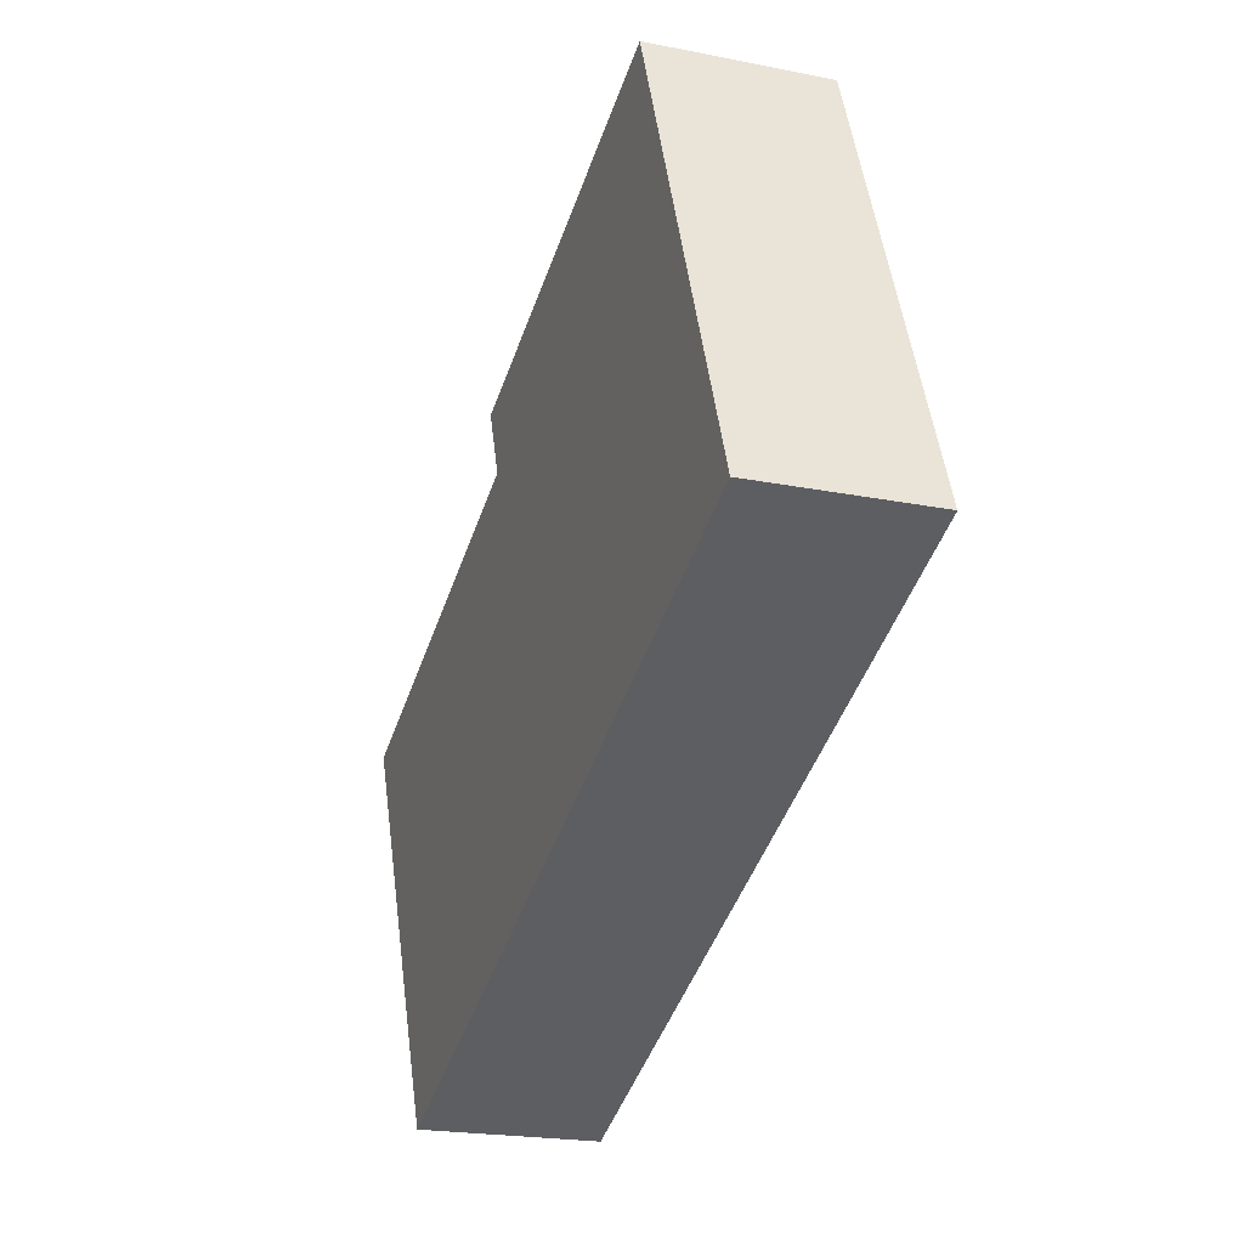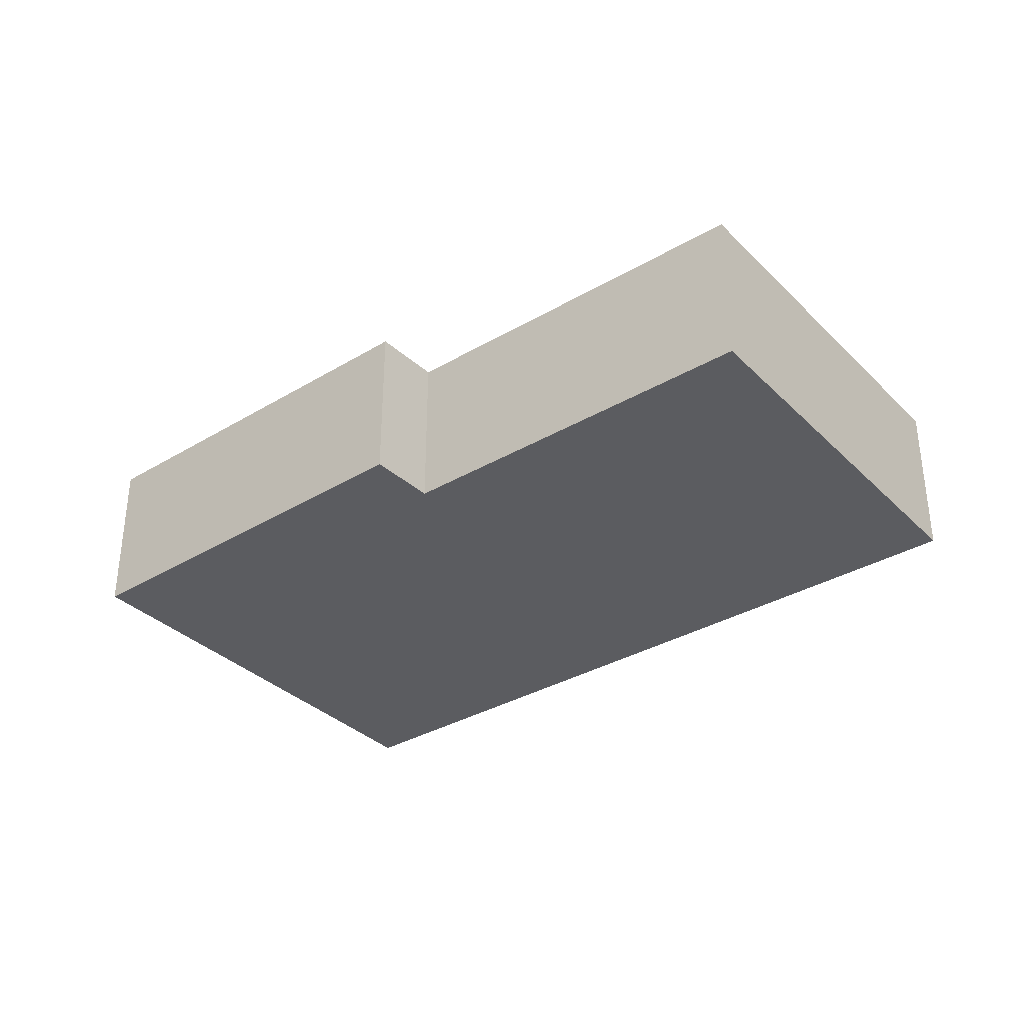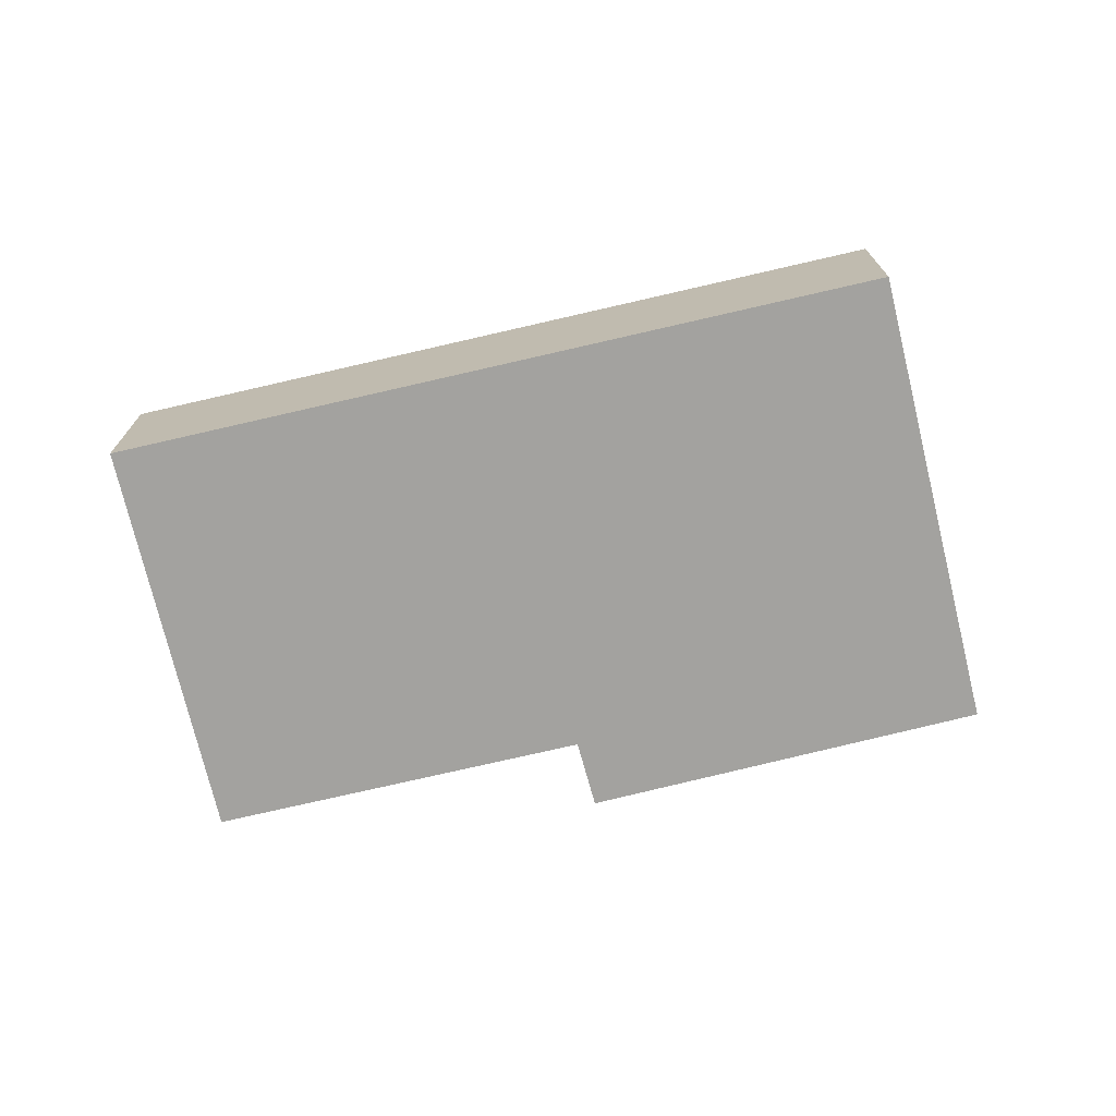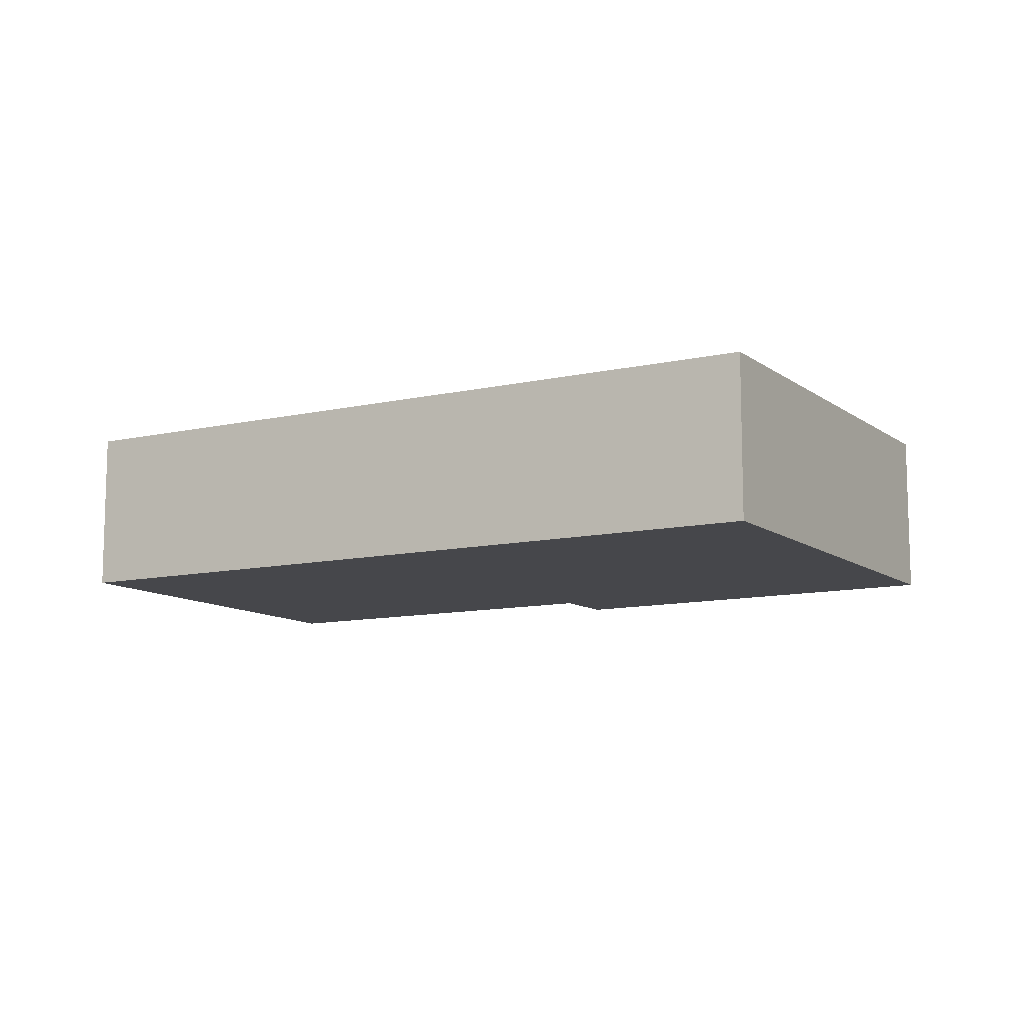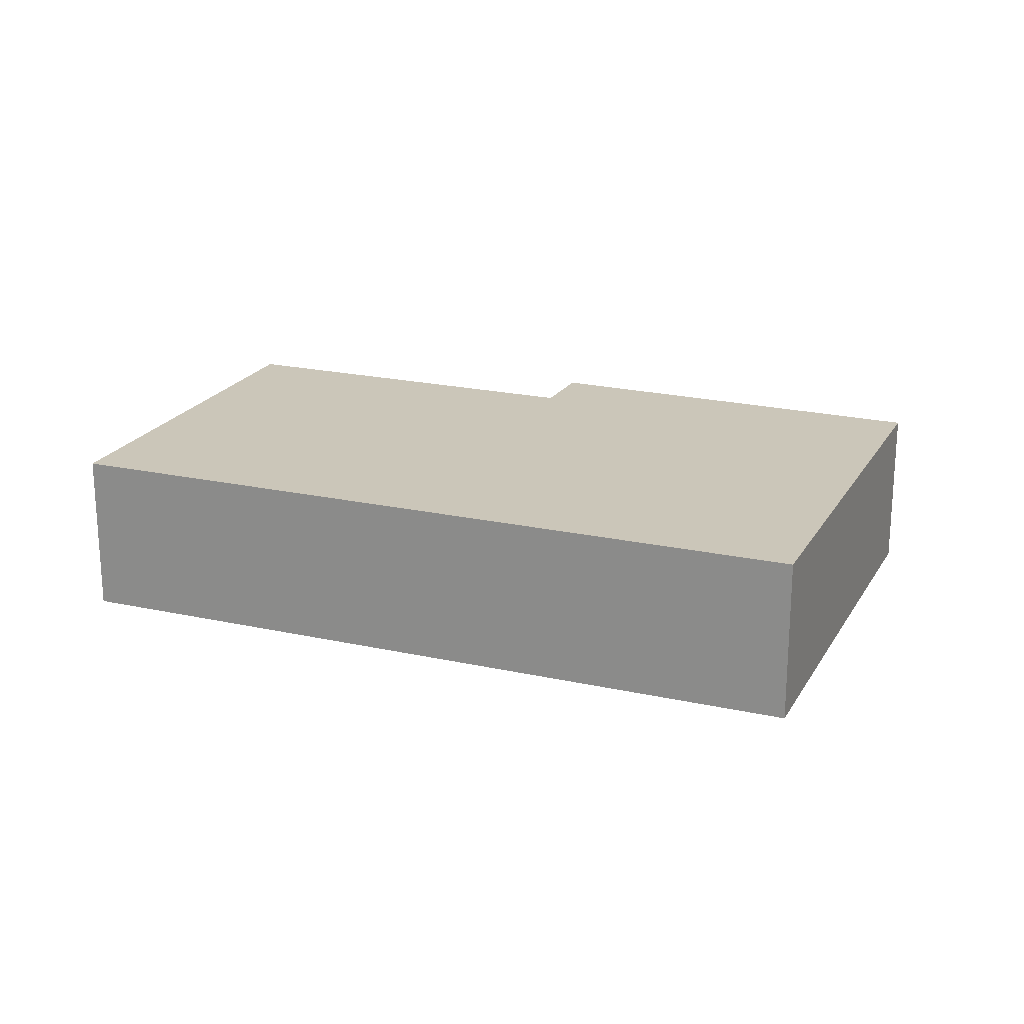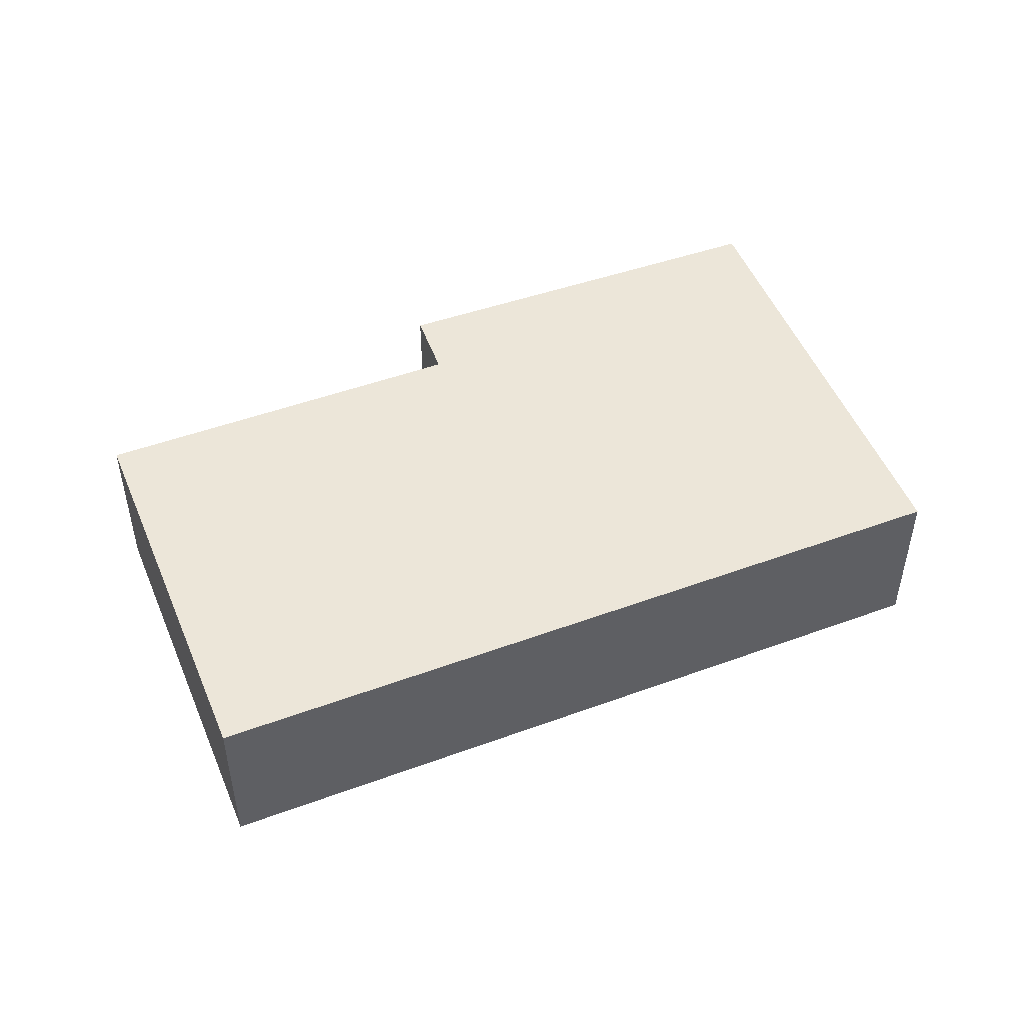
<metadata>
{"format":"obj","ext":"obj","renderer":"f3d","projection":"perspective","resolution":1024,"background":"white","views":[{"elev":-21.2,"azim":-109.6,"up":"+Z"},{"elev":-34.8,"azim":59.9,"up":"+Y"},{"elev":-72.4,"azim":-144.8,"up":"+Y"},{"elev":-10.7,"azim":-128.2,"up":"+Y"},{"elev":20.9,"azim":-136.1,"up":"+Y"},{"elev":49.2,"azim":180.0,"up":"+Y"}]}
</metadata>
<code>
v  21.71 4.902 -8.827
v  15.72 4.902 6.756
v  26.34 4.902 2.476
v  21.7 4.902 -8.846
v  20.28 4.902 -8.266
v  0 4.902 3.002e-16
v  6.008 4.902 12.68
v  2.135 4.902 5.473
v  4.043 4.902 10.38
v  5.077 4.902 13.04
v  16.42 4.902 8.697
v  5.077 -7.983e-16 13.04
v  4.043 -6.355e-16 10.38
v  2.135 -3.351e-16 5.473
v  0 0 0
v  16.42 -5.325e-16 8.697
v  6.008 -7.765e-16 12.68
v  15.72 -4.137e-16 6.756
v  26.34 -1.516e-16 2.476
v  21.71 5.405e-16 -8.827
v  21.7 5.417e-16 -8.846
v  20.28 5.061e-16 -8.266
g defaultobject
f 1 2 3
f 2 1 4
f 2 4 5
f 2 5 6
f 2 6 7
f 7 6 8
f 7 8 9
f 7 9 10
f 7 11 2
f 9 12 10
f 12 9 13
f 13 9 8
f 13 8 14
f 14 8 6
f 14 6 15
f 12 7 10
f 7 12 11
f 11 12 16
f 16 12 17
f 18 3 2
f 3 18 19
f 16 2 11
f 2 16 18
f 19 1 3
f 1 19 20
f 1 20 21
f 21 4 1
f 21 5 4
f 5 21 6
f 6 21 22
f 6 22 15
f 17 18 16
f 18 20 19
f 20 18 21
f 21 18 22
f 22 18 15
f 15 18 17
f 15 17 14
f 14 17 13
f 13 17 12

</code>
